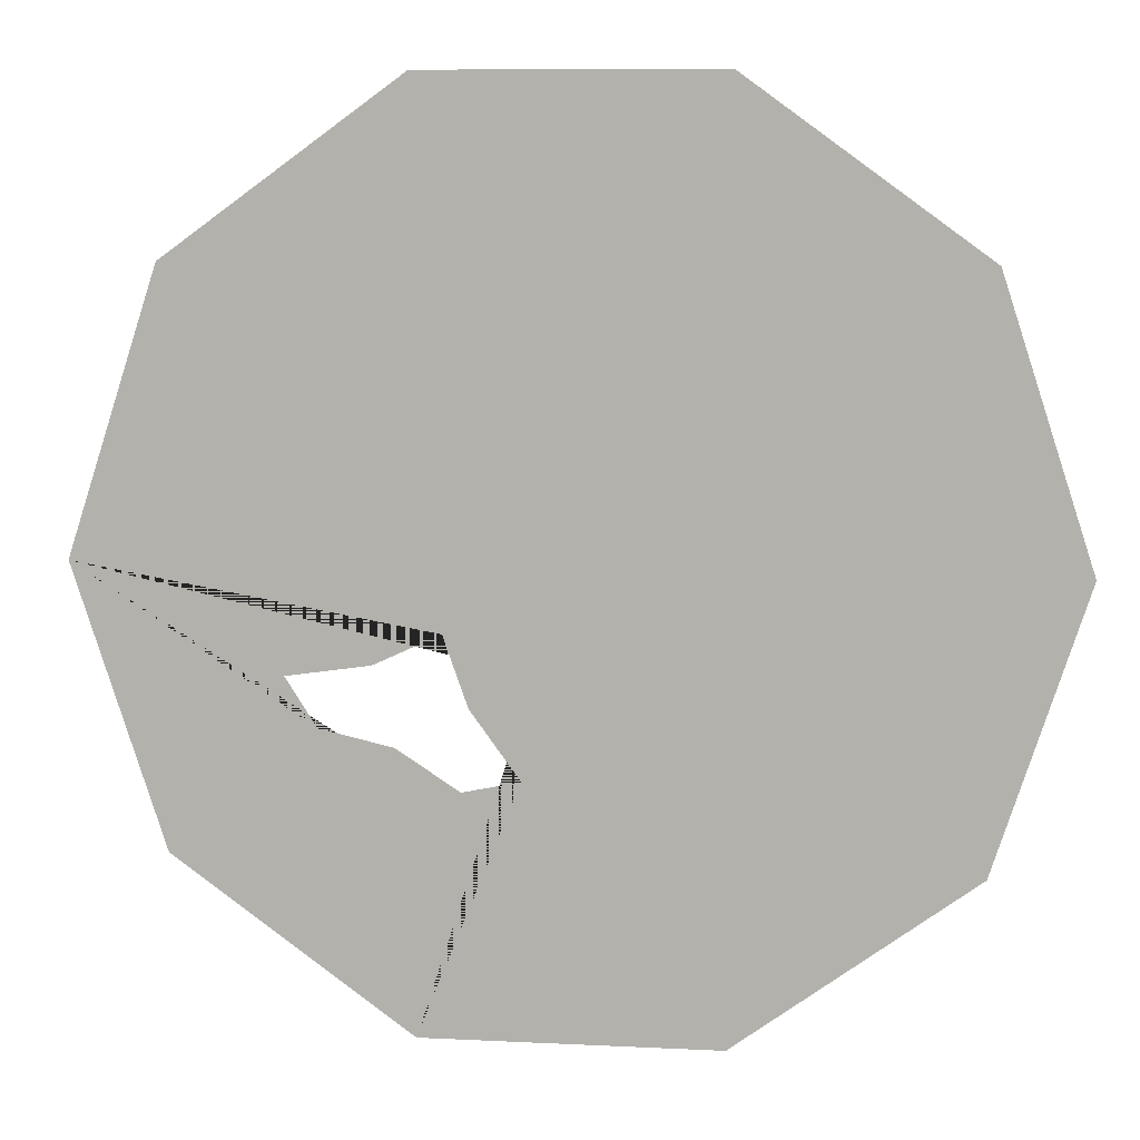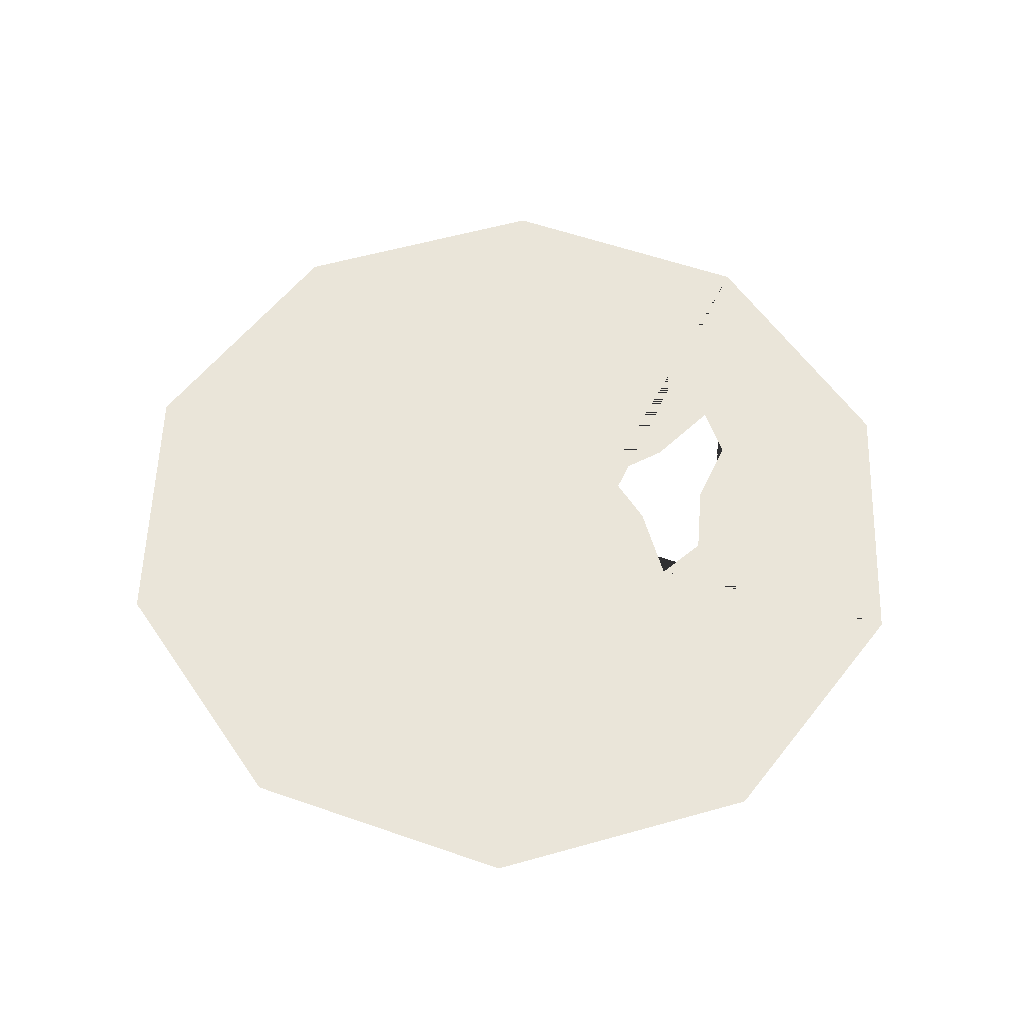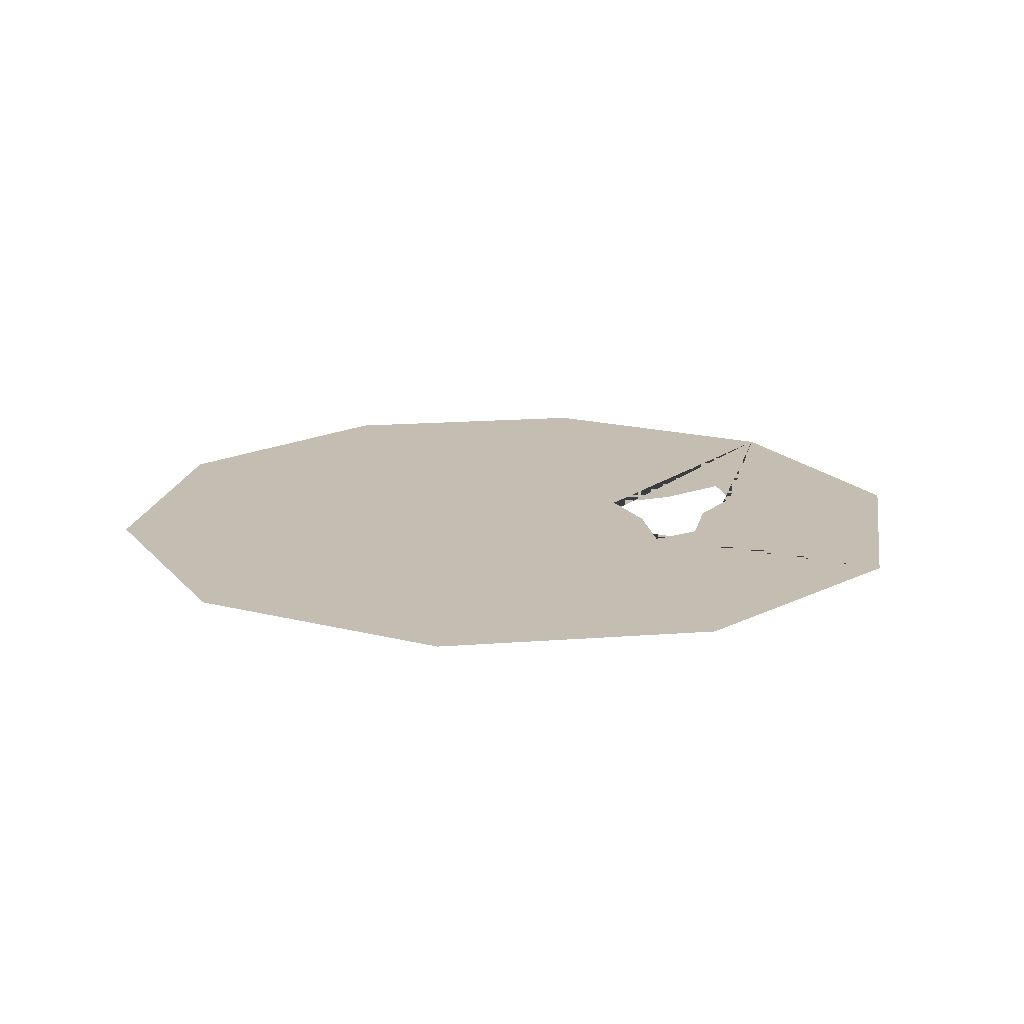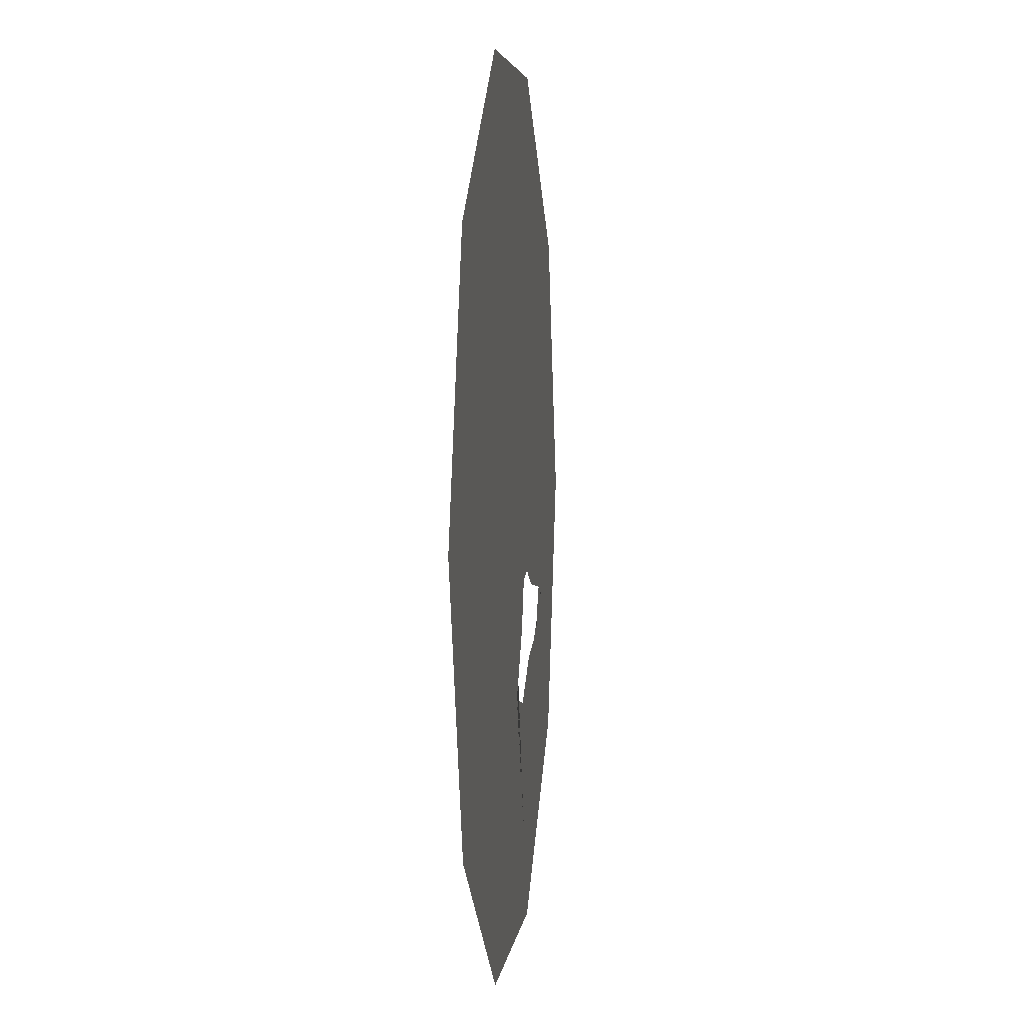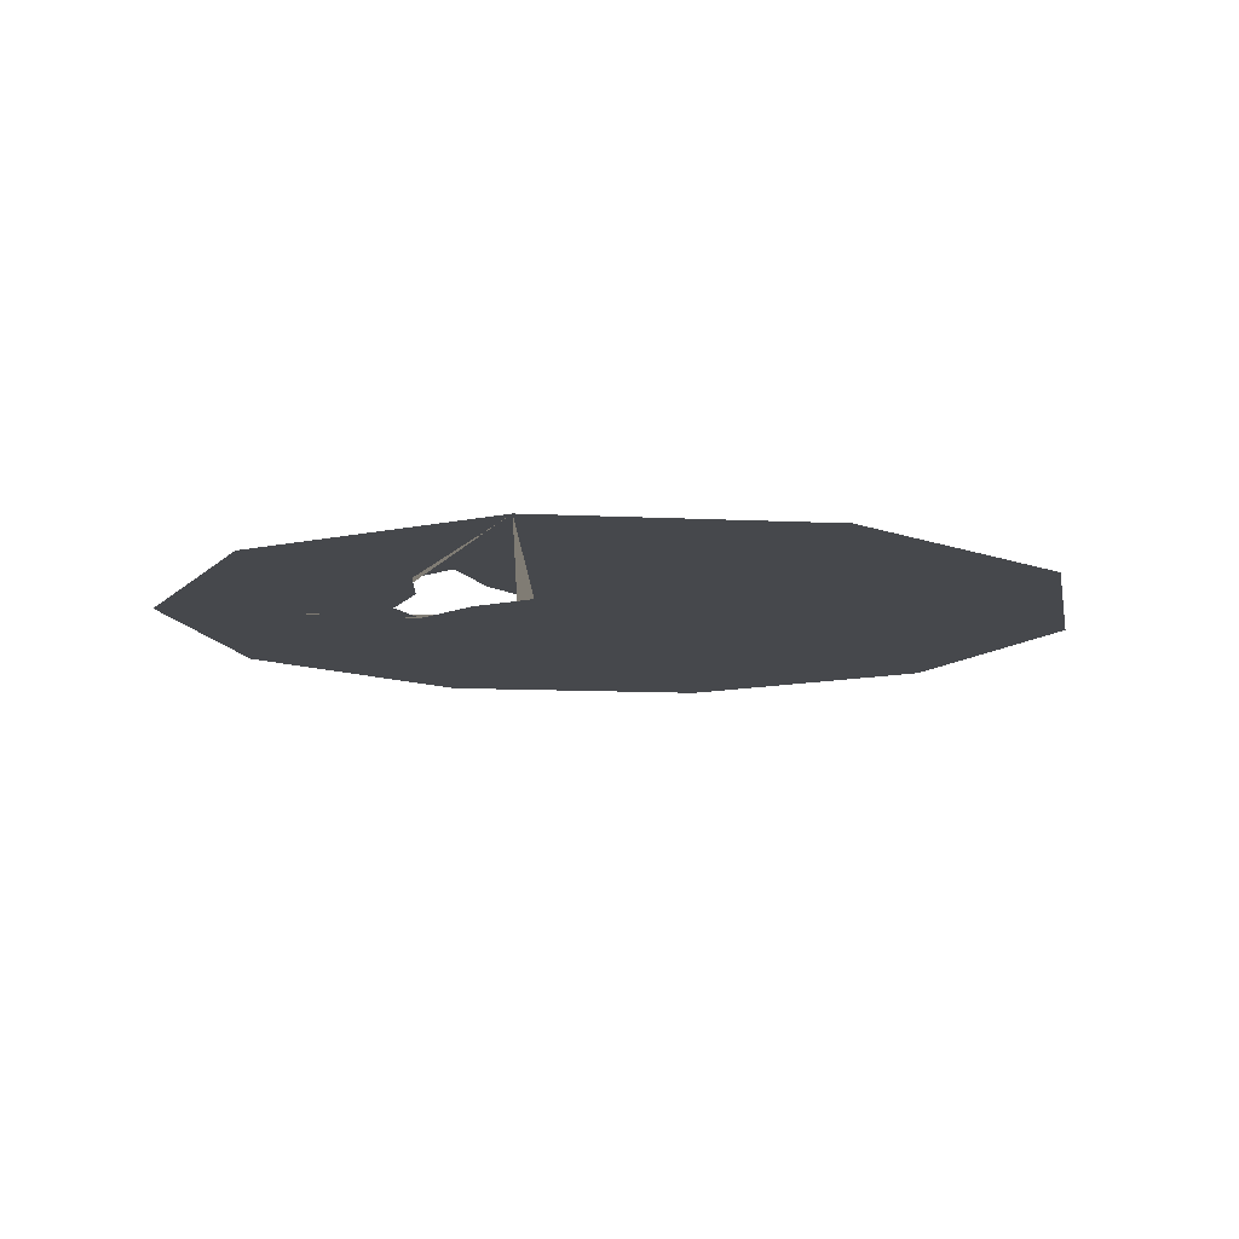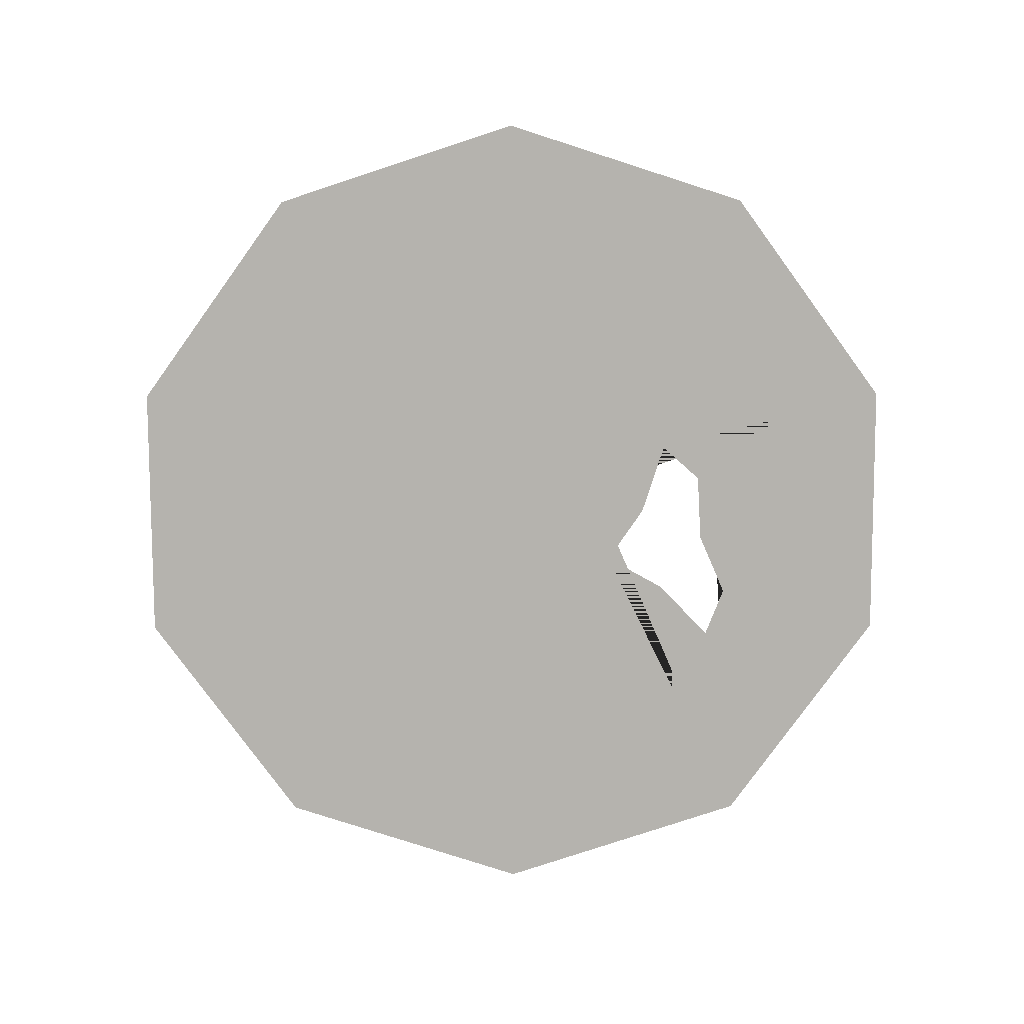
<metadata>
{"format":"obj","ext":"obj","renderer":"f3d","projection":"perspective","resolution":1024,"background":"white","views":[{"elev":8.8,"azim":-172.4,"up":"+Y"},{"elev":57.7,"azim":-52.2,"up":"+Z"},{"elev":17.2,"azim":-44.7,"up":"+Z"},{"elev":4.5,"azim":-83.6,"up":"+Y"},{"elev":-11.1,"azim":101.0,"up":"+Z"},{"elev":-80.0,"azim":-53.8,"up":"+Z"}]}
</metadata>
<code>
g default
v -15.41 -0.00585 0.02143
v -12.46 9.062 0.02143
v 0.01849 -0.005849 0.02143
v 1.508 -6.515 0.02143
v 3.352 -6.903 0.02143
v 2.179 -6.656 0.02143
v -4.749 14.67 0.02143
v 5.392 -5.574 0.02143
v 1.94 -5.919 0.02143
v 3.684 -2.669 0.02143
v 3.108 -4.308 0.02143
v 4.786 14.67 0.02143
v 6.076 -3.054 0.02143
v 3.902 -2.048 0.02143
v 12.5 9.062 0.02143
v 15.45 -0.005849 0.02143
v 12.5 -9.074 0.02143
v 4.786 -14.68 0.02143
v 7.139 -5.179 0.02143
v 7.766 -5.037 0.02143
v 8.773 -3.444 0.02143
v -4.749 -14.68 0.02143
v -12.46 -9.074 0.02143
g BarreraT2
f 1 2 3
f 2 7 3
f 9 3 10 11
f 7 12 3
f 15 16 3
f 17 18 6 5 8 19
f 12 15 3
f 16 17 19 20 21 13 14 10 3
f 18 22 3 9 4 6
f 23 1 3
f 22 23 3

</code>
